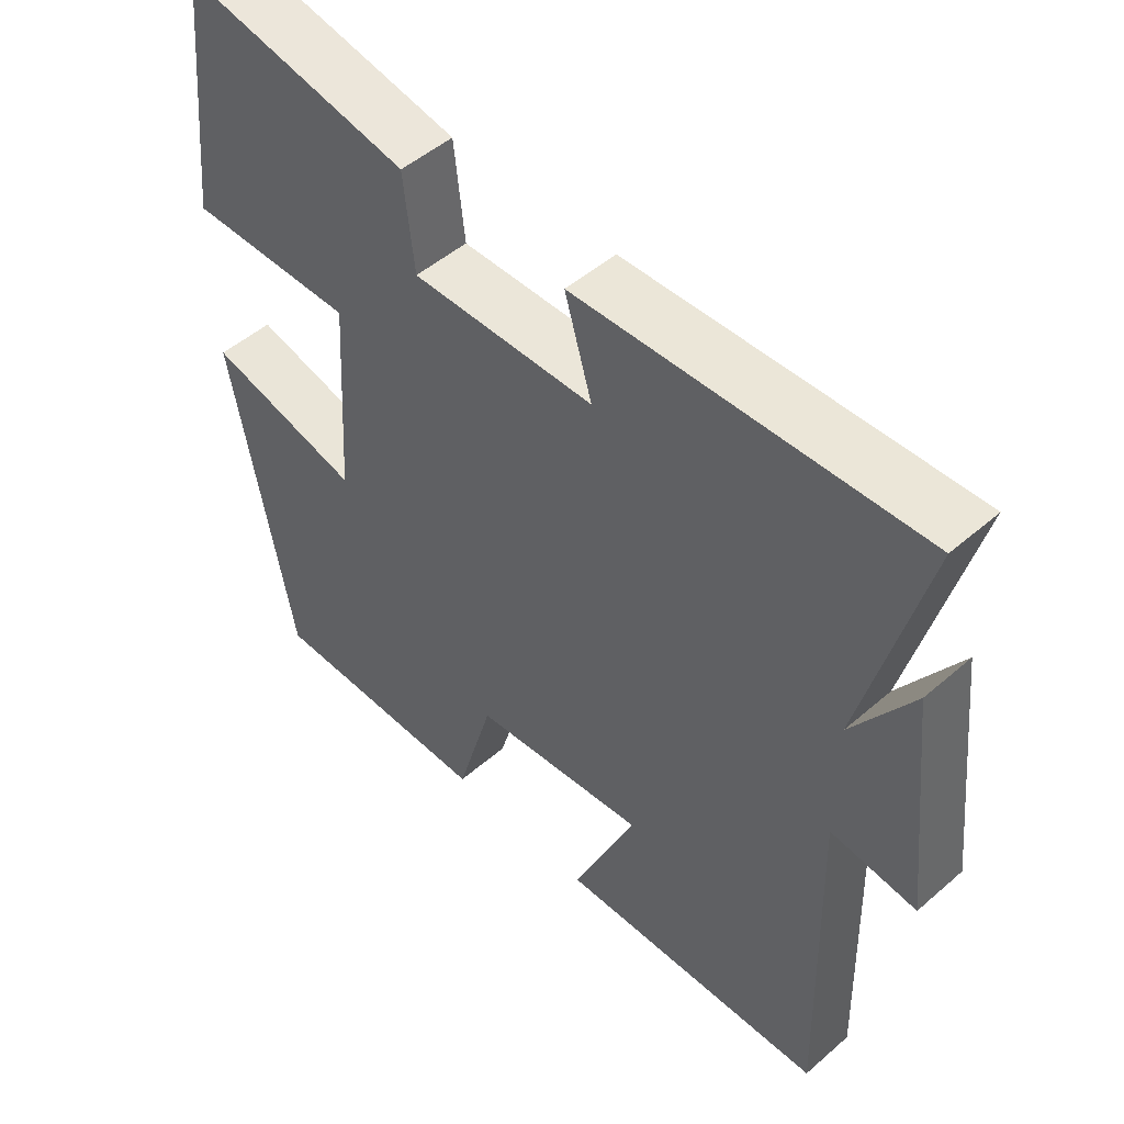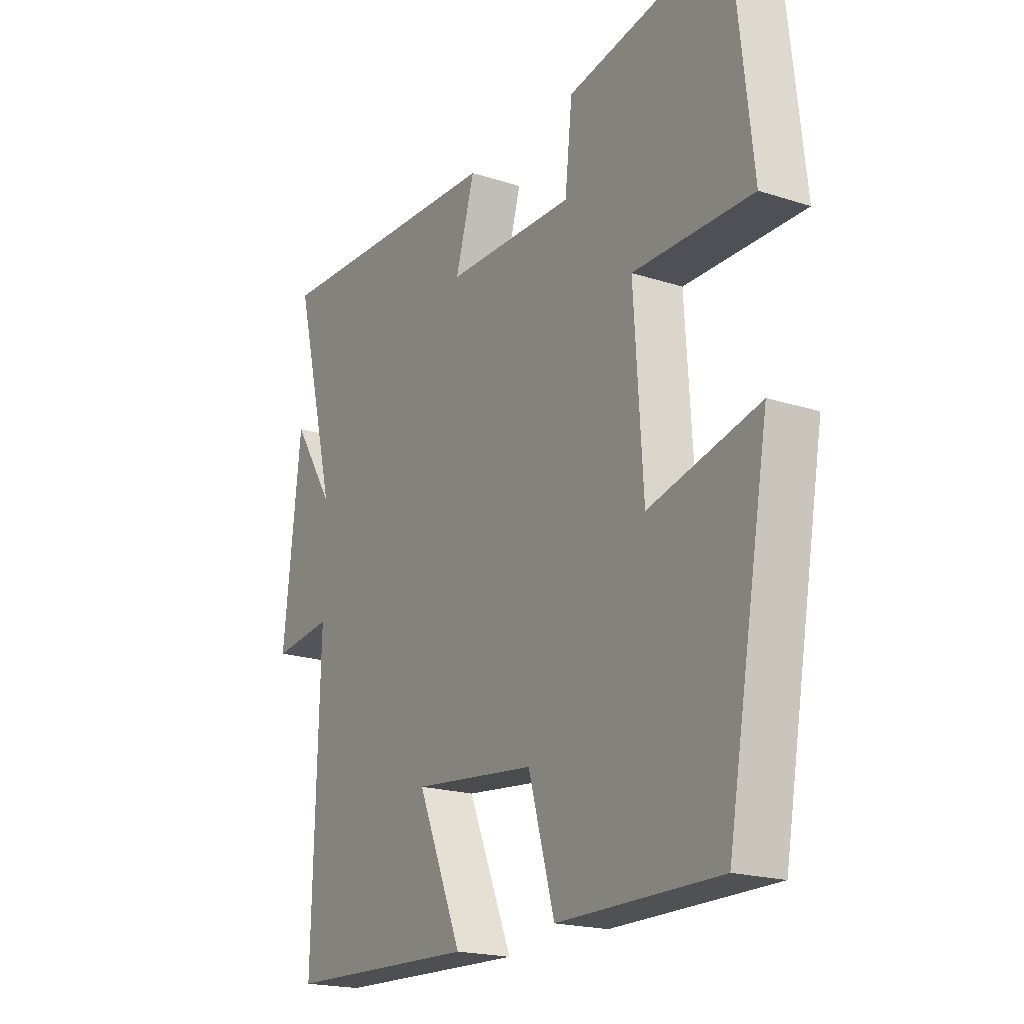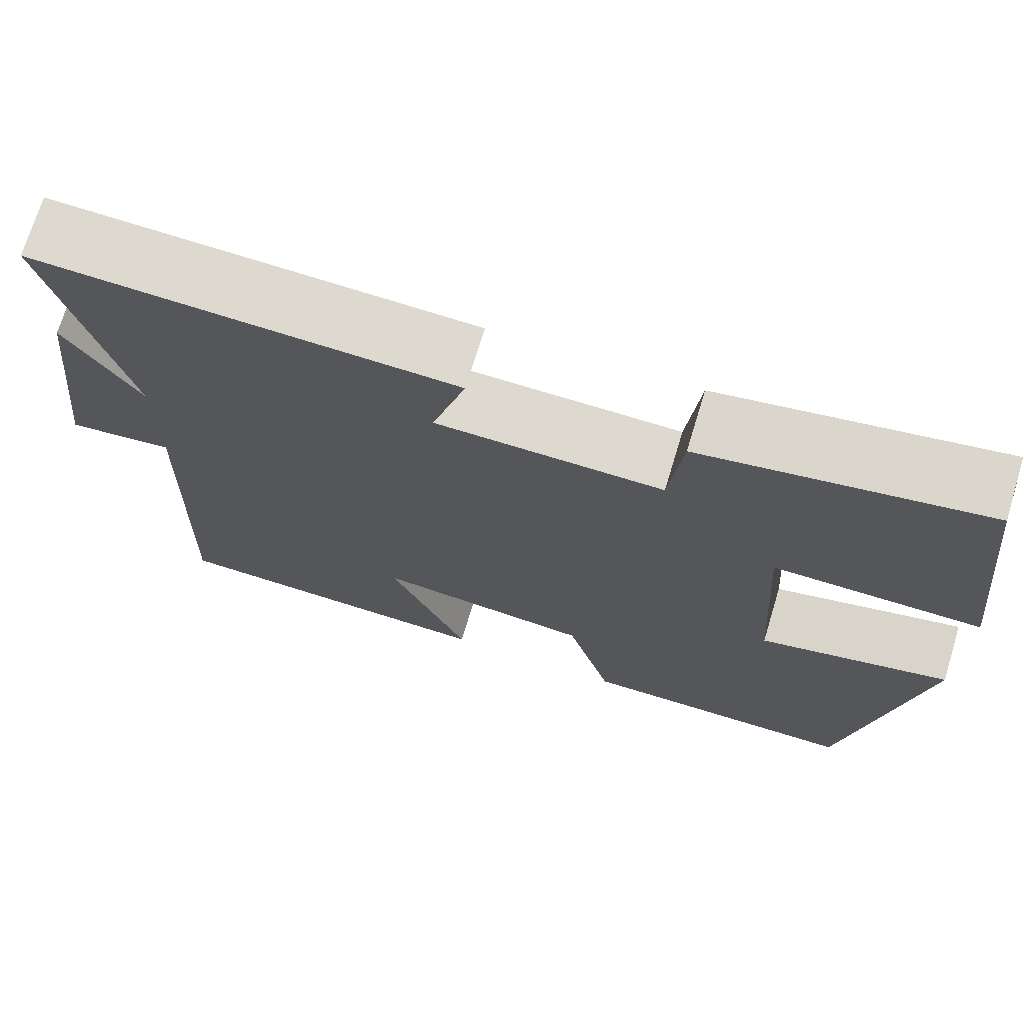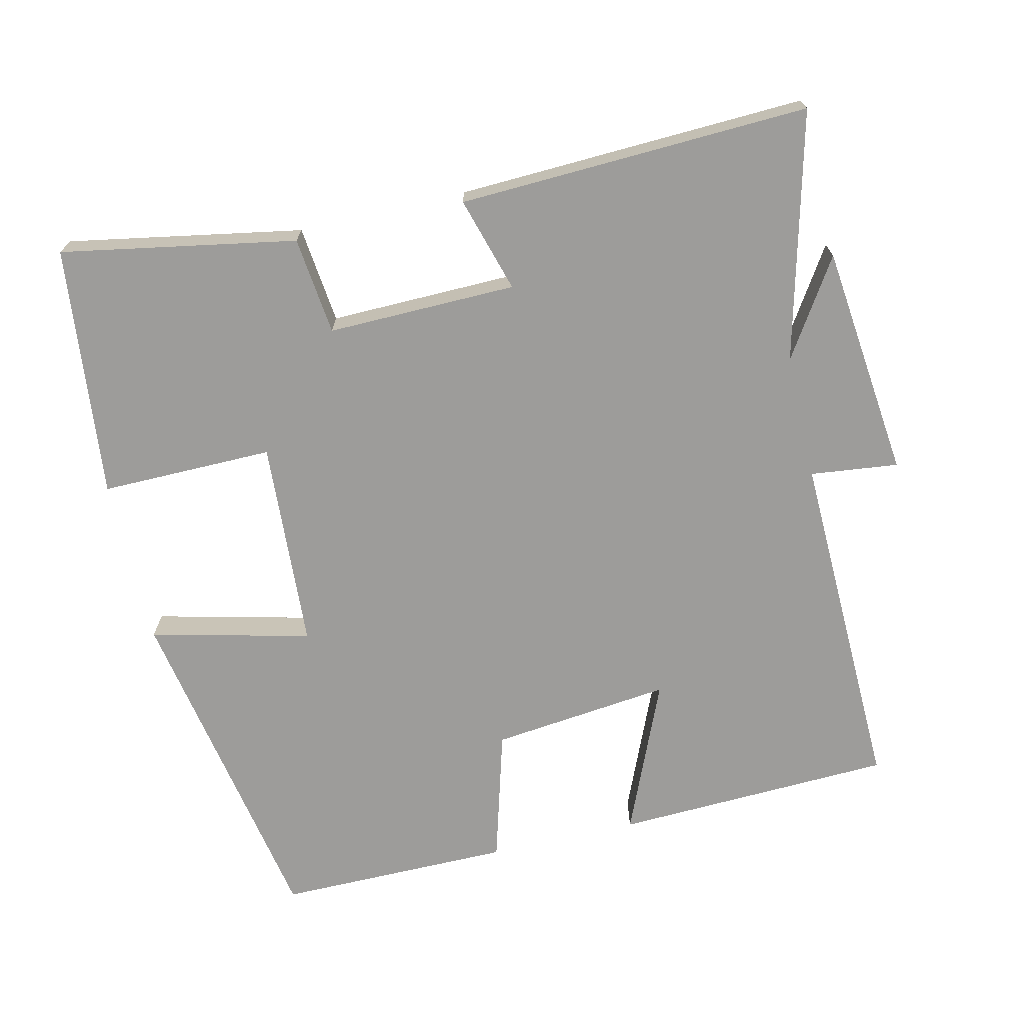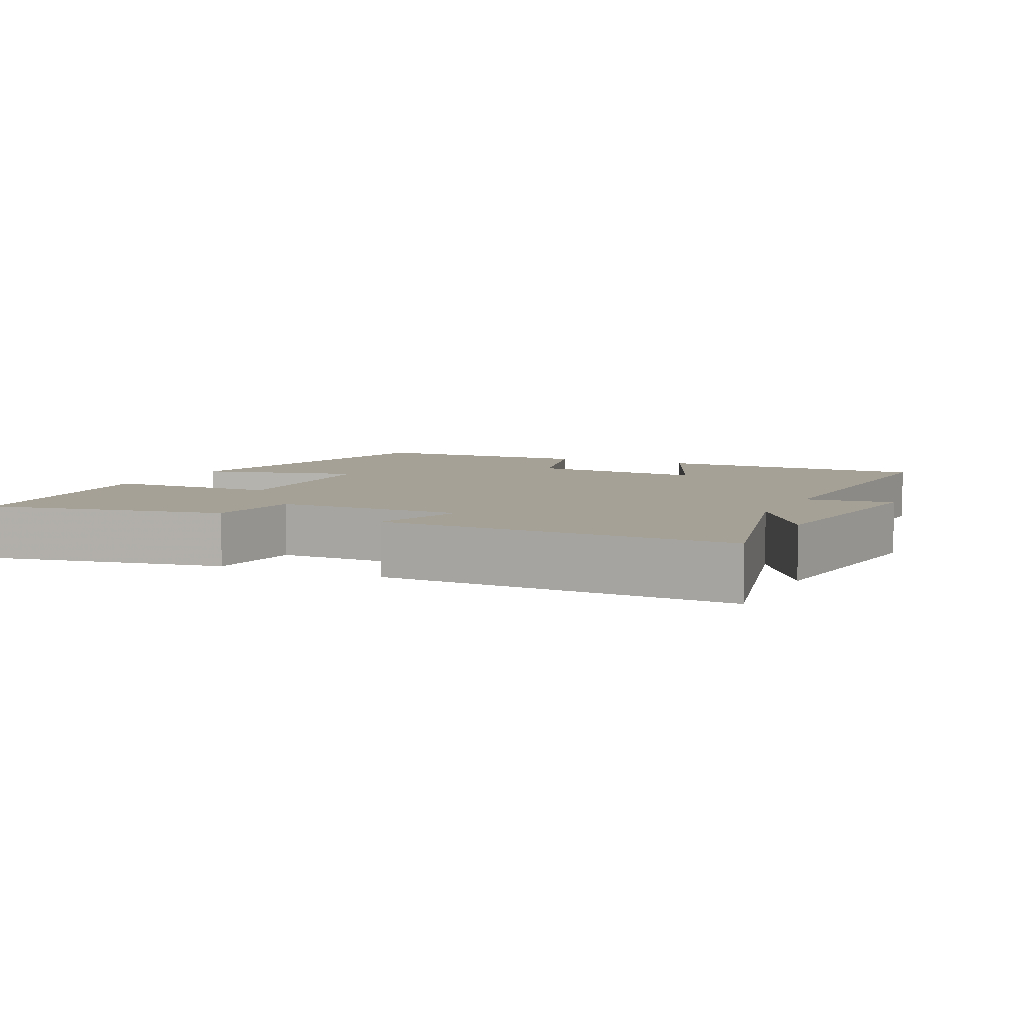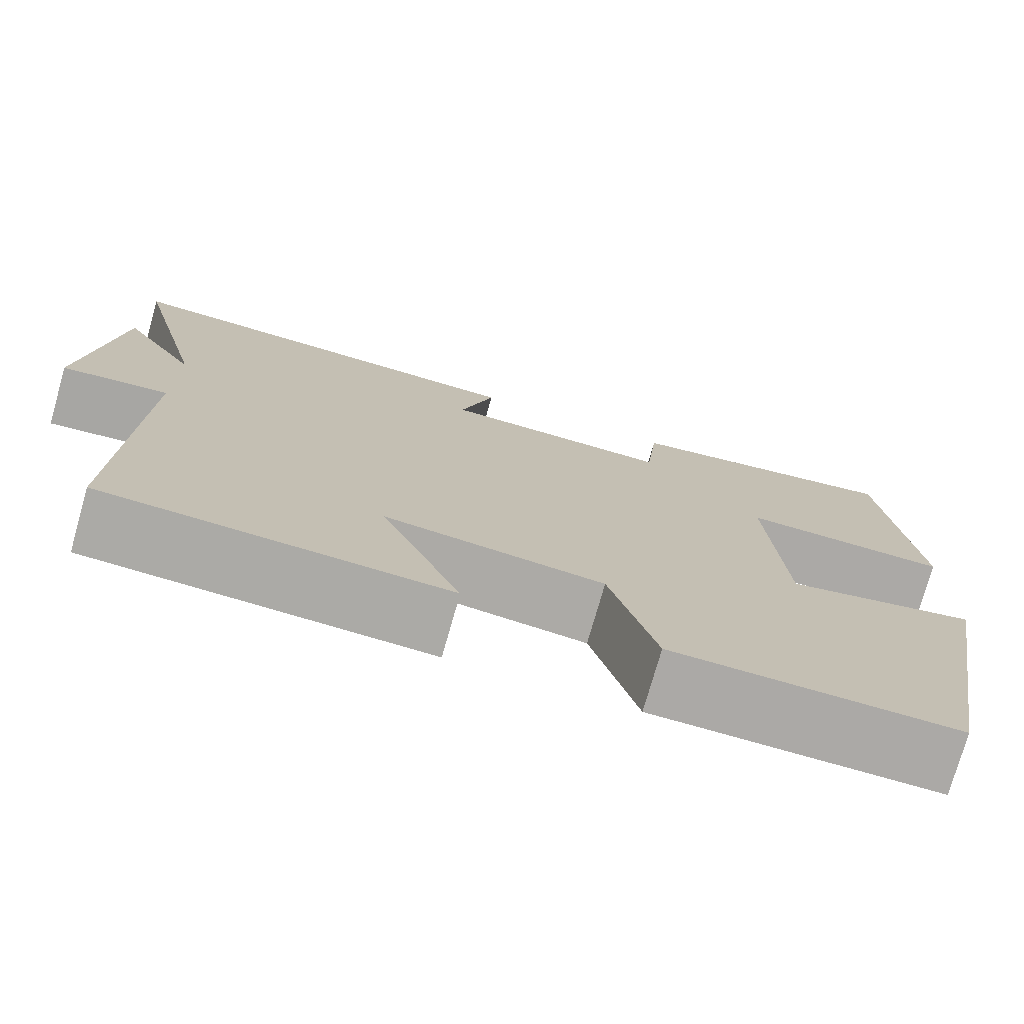
<metadata>
{"format":"obj","ext":"obj","renderer":"f3d","projection":"perspective","resolution":1024,"background":"white","views":[{"elev":49.8,"azim":46.3,"up":"+Z"},{"elev":-19.8,"azim":-121.0,"up":"+Z"},{"elev":71.6,"azim":-163.1,"up":"+Z"},{"elev":-70.1,"azim":13.1,"up":"+Y"},{"elev":6.1,"azim":25.3,"up":"+Y"},{"elev":-75.6,"azim":164.1,"up":"+Z"}]}
</metadata>
<code>
v -0.462 0.07 0.559
v -0.137 0.07 0.5
v -0.122 0.07 0.364
v 0.14 0.07 0.368
v 0.101 0.07 0.5
v 0.587 0.07 0.519
v 0.5 0.07 0.176
v 0.586 0.07 0.31
v 0.622 0.07 -0.014
v 0.5 0.07 0
v 0.513 0.07 -0.485
v 0.125 0.07 -0.5
v 0.216 0.07 -0.286
v -0.034 0.07 -0.314
v -0.087 0.07 -0.5
v -0.414 0.07 -0.501
v -0.5 0.07 -0.027
v -0.278 0.07 -0.081
v -0.26 0.07 0.211
v -0.5 0.07 0.209
v -0.462 0 0.559
v -0.137 0 0.5
v -0.122 0 0.364
v 0.14 0 0.368
v 0.101 0 0.5
v 0.587 0 0.519
v 0.5 0 0.176
v 0.586 0 0.31
v 0.622 0 -0.014
v 0.5 0 0
v 0.513 0 -0.485
v 0.125 0 -0.5
v 0.216 0 -0.286
v -0.034 0 -0.314
v -0.087 0 -0.5
v -0.414 0 -0.501
v -0.5 0 -0.027
v -0.278 0 -0.081
v -0.26 0 0.211
v -0.5 0 0.209
f 1 2 3
f 20 1 3
f 19 20 3
f 18 19 3 4
f 16 17 18
f 15 16 18
f 14 15 18
f 13 14 18 4
f 10 11 12 13
f 10 13 4
f 7 8 9 10
f 7 10 4 5
f 5 6 7
f 23 22 21
f 23 21 40
f 23 40 39
f 24 23 39 38
f 38 37 36
f 38 36 35
f 38 35 34
f 24 38 34 33
f 33 32 31 30
f 24 33 30
f 30 29 28 27
f 25 24 30 27
f 27 26 25
f 1 21 22 2
f 2 22 23 3
f 3 23 24 4
f 4 24 25 5
f 5 25 26 6
f 6 26 27 7
f 7 27 28 8
f 8 28 29 9
f 9 29 30 10
f 10 30 31 11
f 11 31 32 12
f 12 32 33 13
f 13 33 34 14
f 14 34 35 15
f 15 35 36 16
f 16 36 37 17
f 17 37 38 18
f 18 38 39 19
f 19 39 40 20
f 20 40 21 1

</code>
